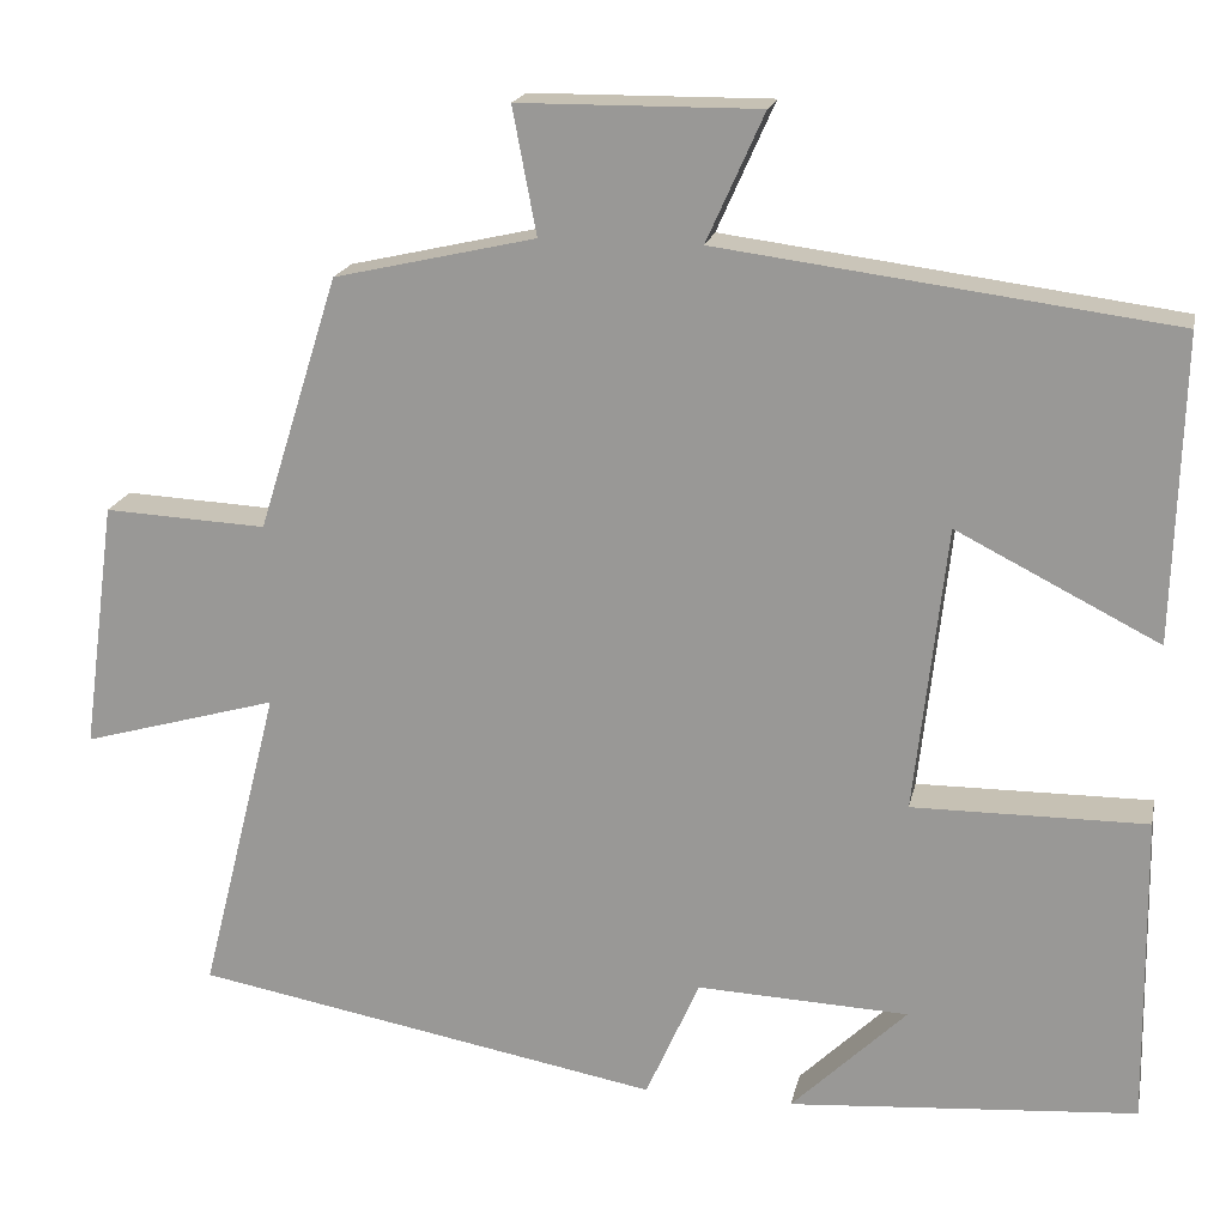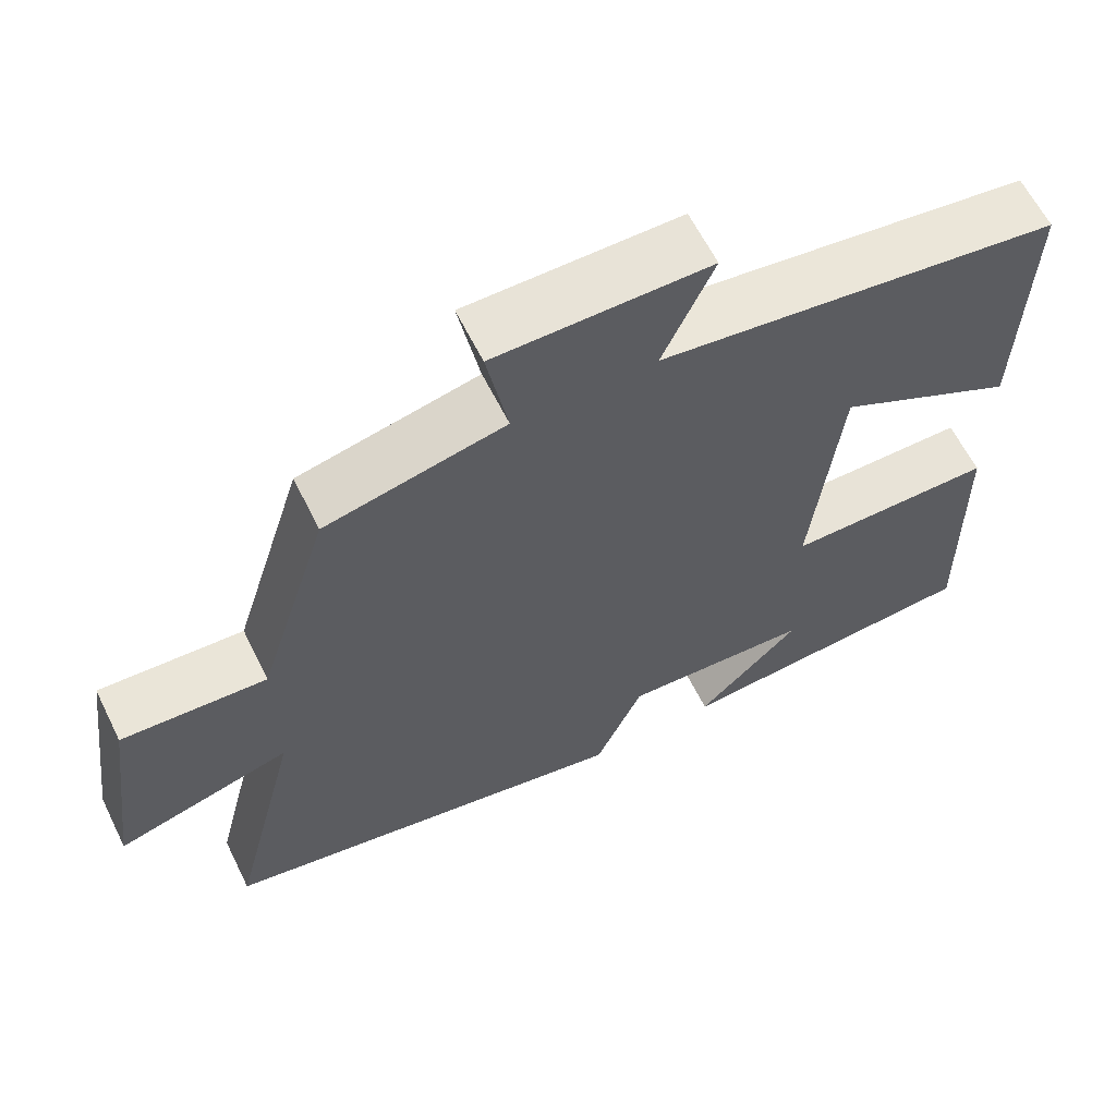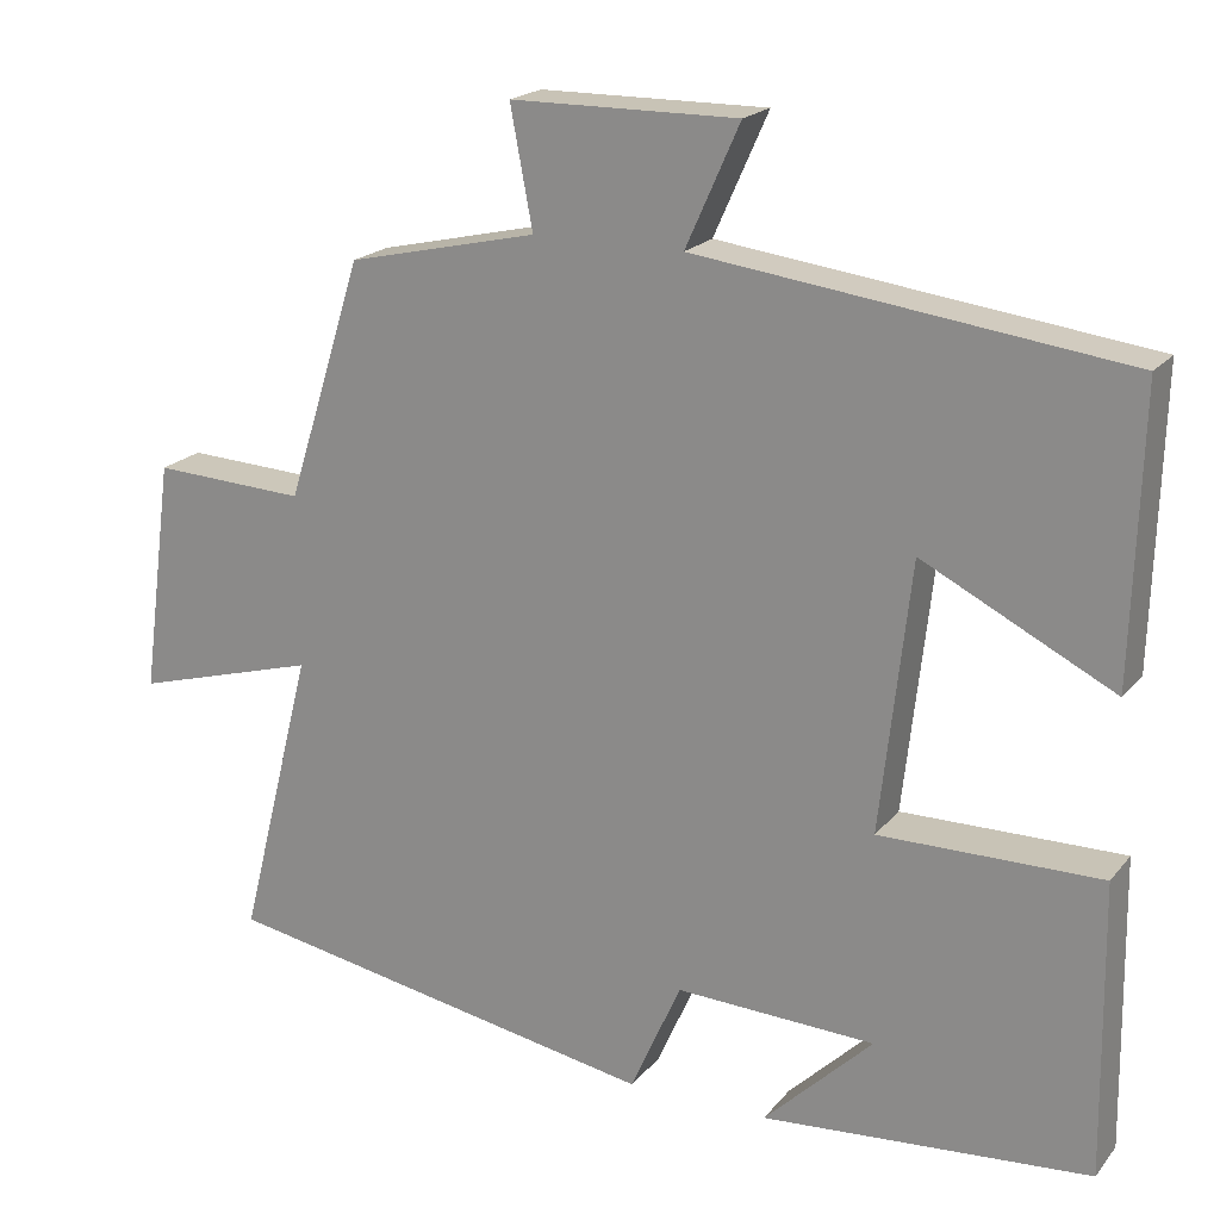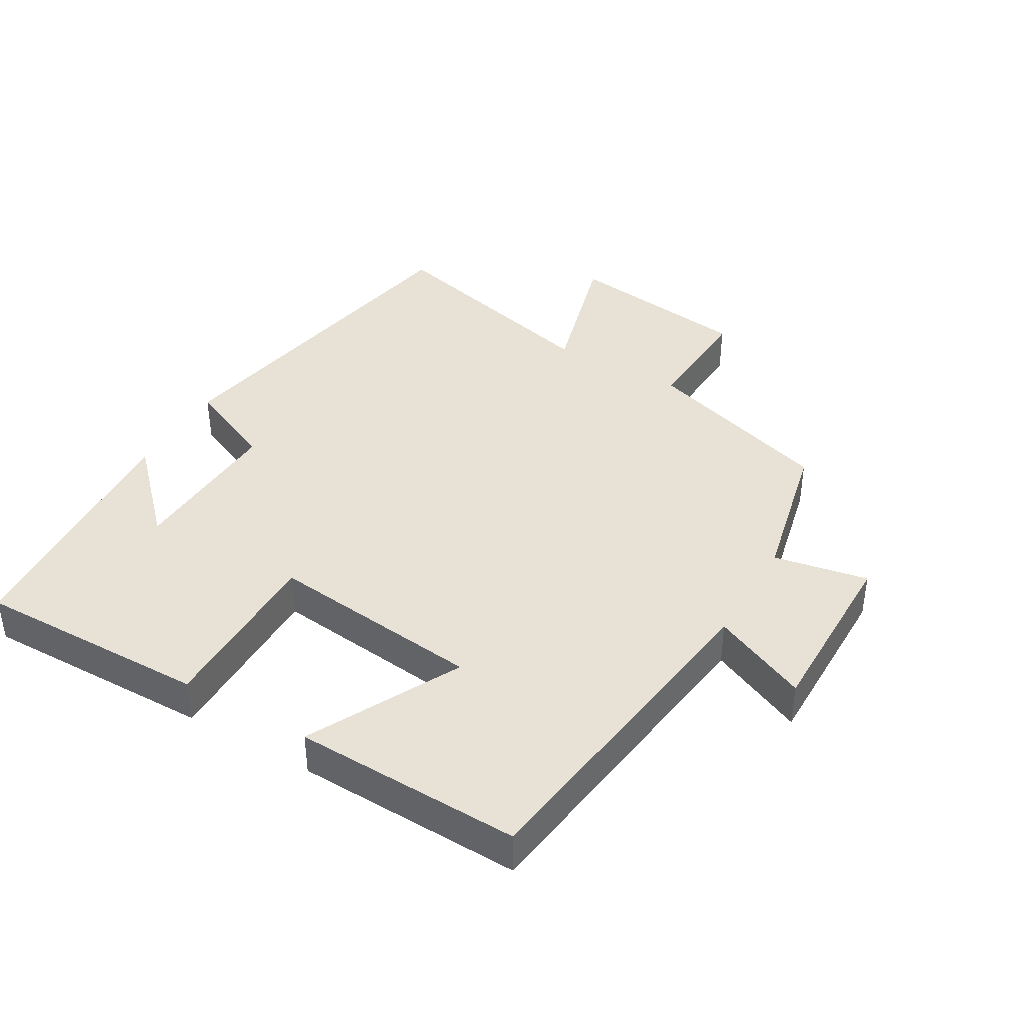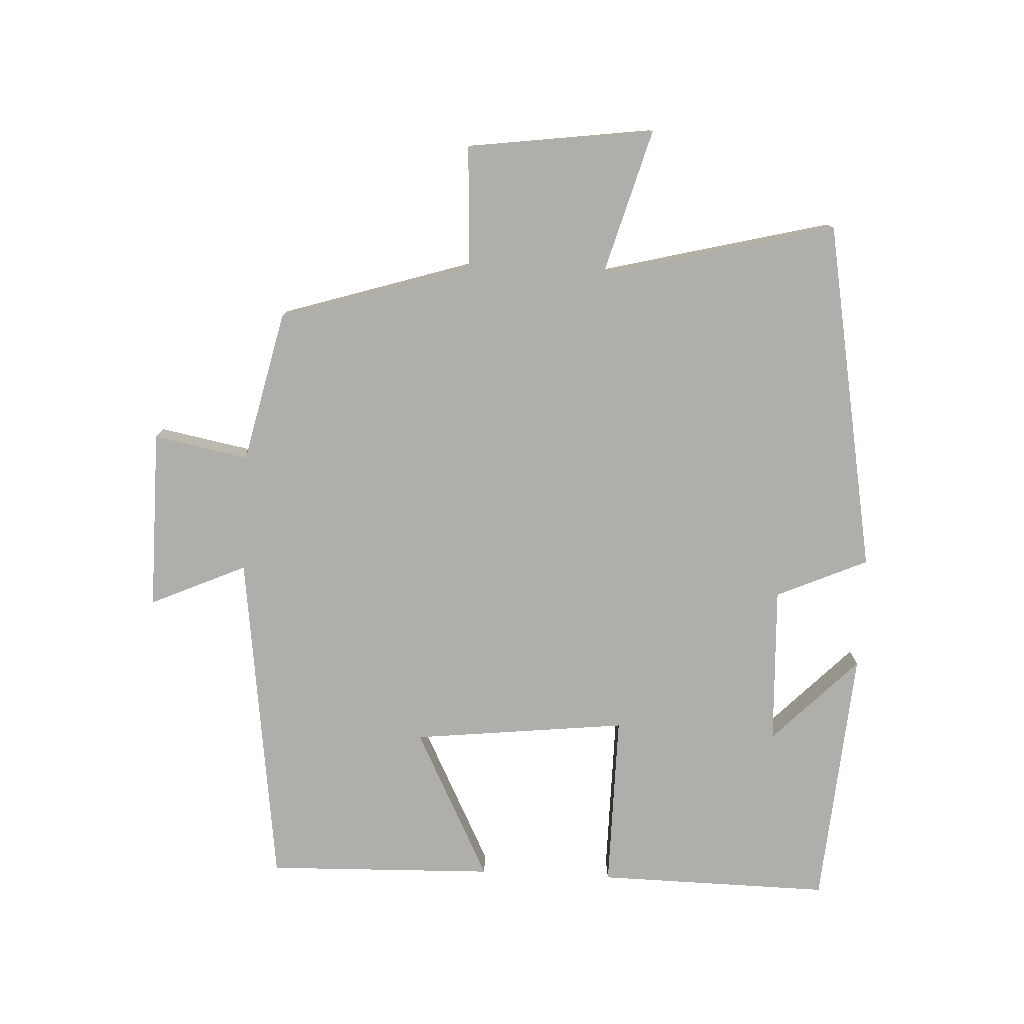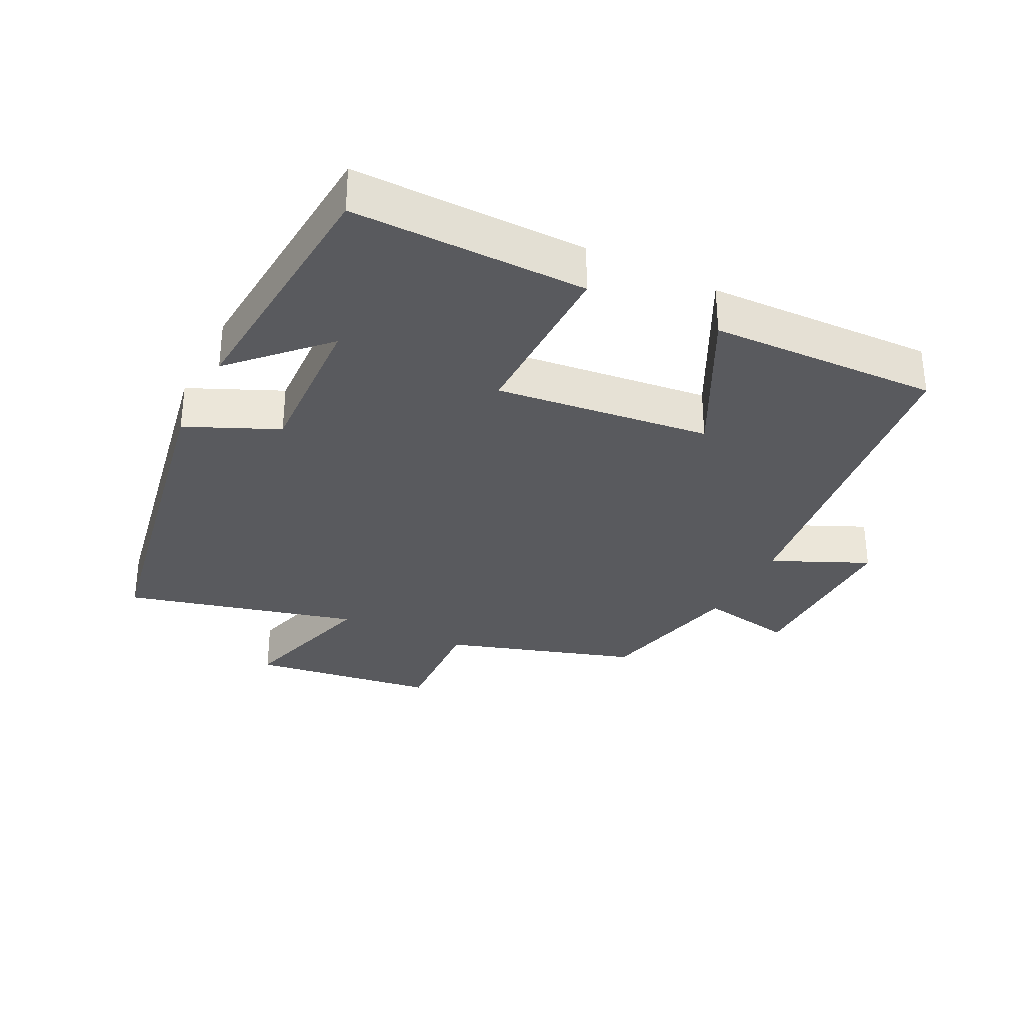
<metadata>
{"format":"obj","ext":"obj","renderer":"f3d","projection":"perspective","resolution":1024,"background":"white","views":[{"elev":18.7,"azim":-168.3,"up":"+Z"},{"elev":61.9,"azim":153.7,"up":"+Z"},{"elev":19.8,"azim":-152.7,"up":"+Z"},{"elev":40.1,"azim":-59.7,"up":"+Y"},{"elev":-77.9,"azim":87.2,"up":"+Y"},{"elev":-31.7,"azim":-116.5,"up":"+Y"}]}
</metadata>
<code>
v -0.505 0.07 -0.469
v -0.5 0.07 -0.117
v -0.235 0.07 -0.119
v -0.271 0.07 0.205
v -0.5 0.07 0.089
v -0.51 0.07 0.434
v 0.001 0.07 0.5
v -0.064 0.07 0.645
v 0.208 0.07 0.643
v 0.181 0.07 0.5
v 0.409 0.07 0.448
v 0.5 0.07 0.159
v 0.684 0.07 0.168
v 0.722 0.07 -0.114
v 0.5 0.07 -0.051
v 0.589 0.07 -0.404
v 0.059 0.07 -0.5
v -0.002 0.07 -0.362
v -0.242 0.07 -0.372
v -0.111 0.07 -0.5
v -0.505 0 -0.469
v -0.5 0 -0.117
v -0.235 0 -0.119
v -0.271 0 0.205
v -0.5 0 0.089
v -0.51 0 0.434
v 0.001 0 0.5
v -0.064 0 0.645
v 0.208 0 0.643
v 0.181 0 0.5
v 0.409 0 0.448
v 0.5 0 0.159
v 0.684 0 0.168
v 0.722 0 -0.114
v 0.5 0 -0.051
v 0.589 0 -0.404
v 0.059 0 -0.5
v -0.002 0 -0.362
v -0.242 0 -0.372
v -0.111 0 -0.5
f 19 20 1
f 15 16 17 18
f 15 18 19
f 12 13 14 15
f 10 11 12 15
f 10 15 19
f 7 8 9 10
f 4 5 6 7
f 3 4 7 10
f 19 1 2 3
f 3 10 19
f 21 40 39
f 38 37 36 35
f 39 38 35
f 35 34 33 32
f 35 32 31 30
f 39 35 30
f 30 29 28 27
f 27 26 25 24
f 30 27 24 23
f 23 22 21 39
f 39 30 23
f 1 21 22 2
f 2 22 23 3
f 3 23 24 4
f 4 24 25 5
f 5 25 26 6
f 6 26 27 7
f 7 27 28 8
f 8 28 29 9
f 9 29 30 10
f 10 30 31 11
f 11 31 32 12
f 12 32 33 13
f 13 33 34 14
f 14 34 35 15
f 15 35 36 16
f 16 36 37 17
f 17 37 38 18
f 18 38 39 19
f 19 39 40 20
f 20 40 21 1

</code>
